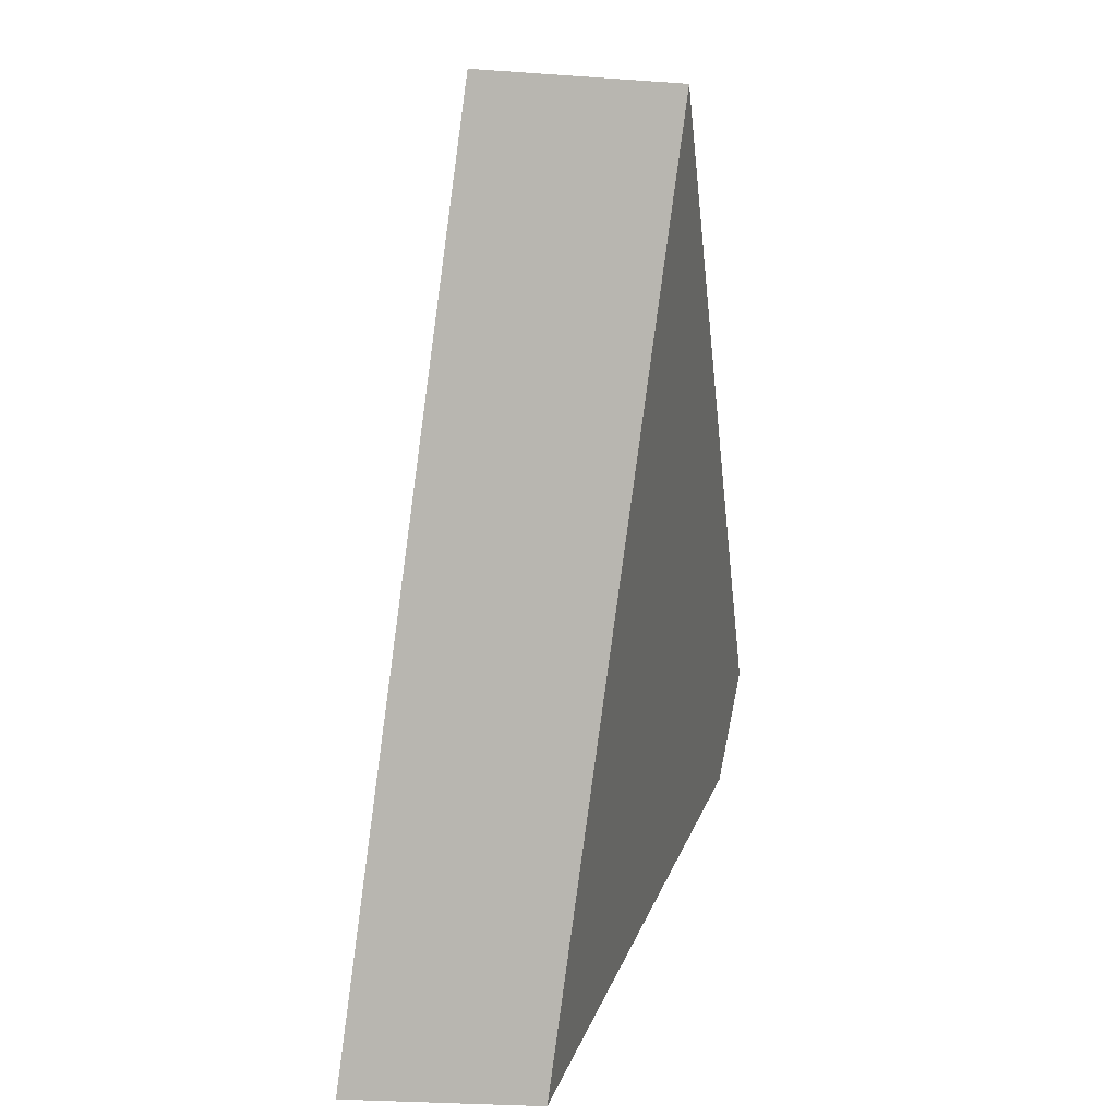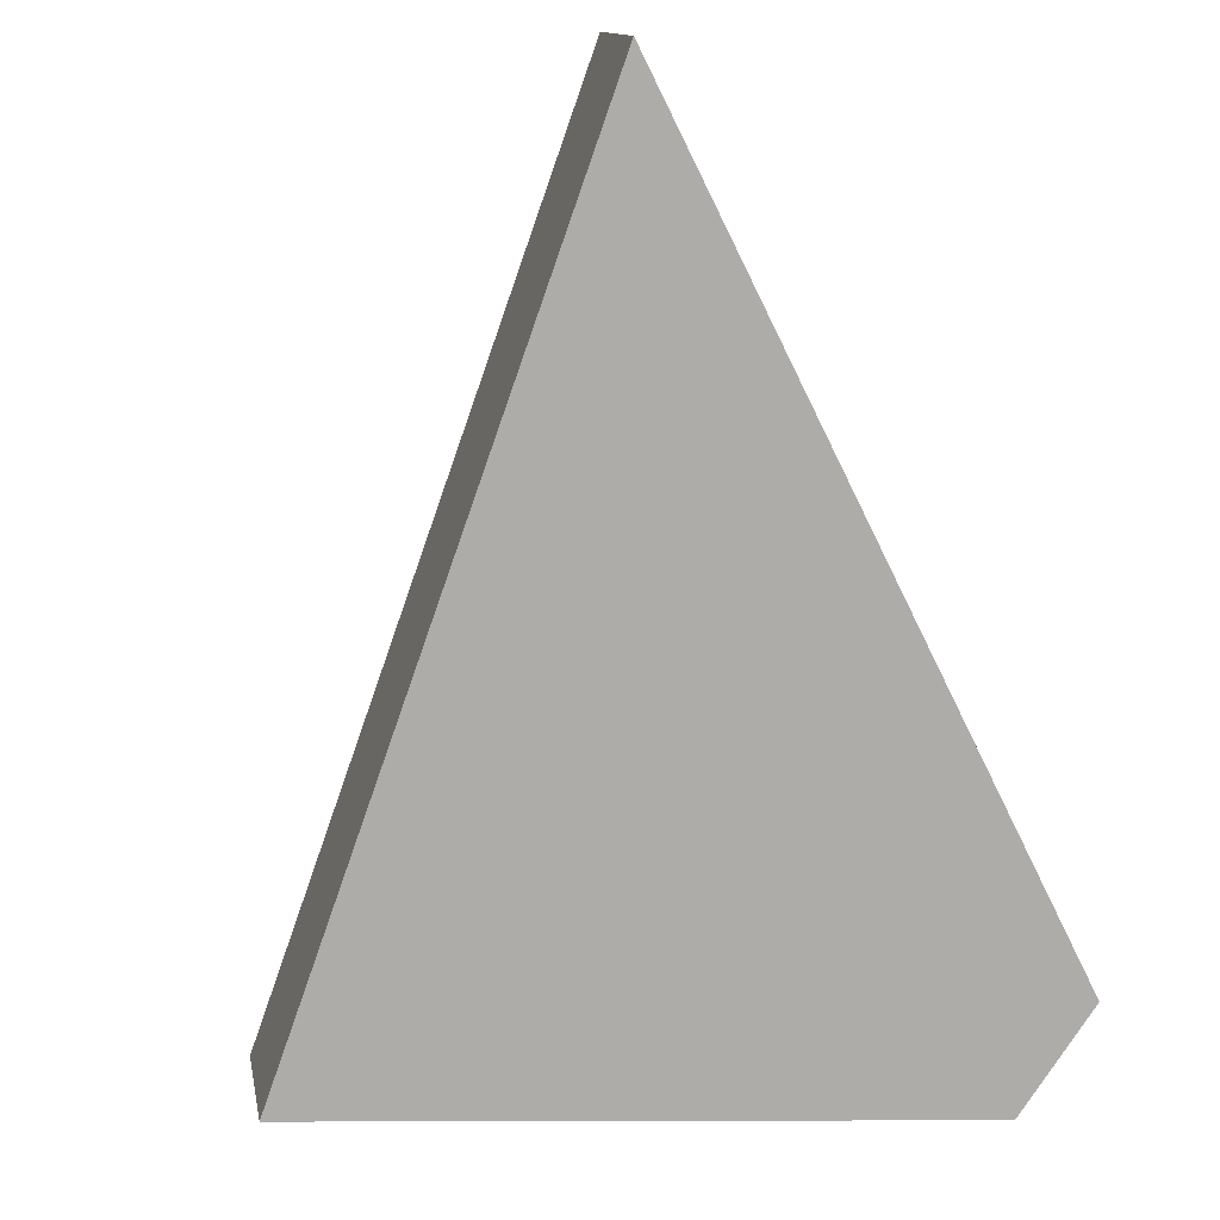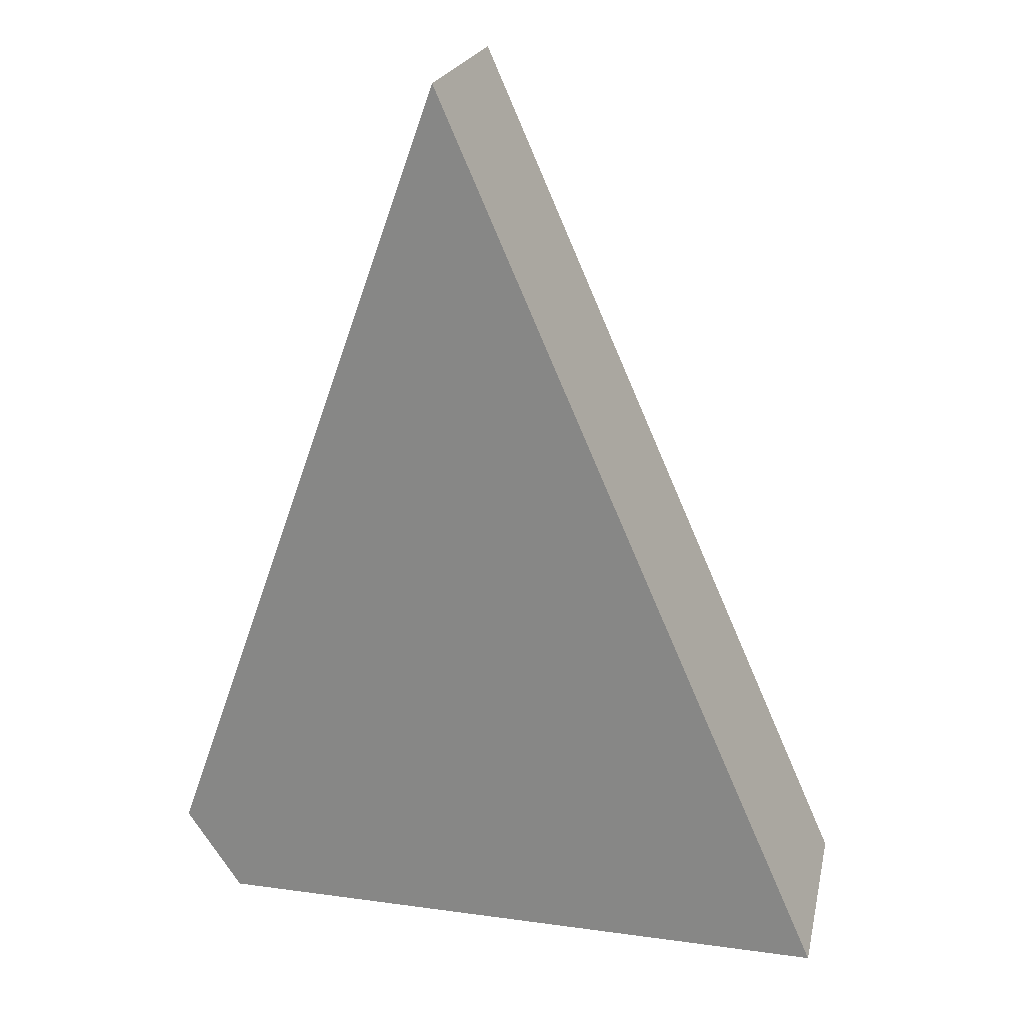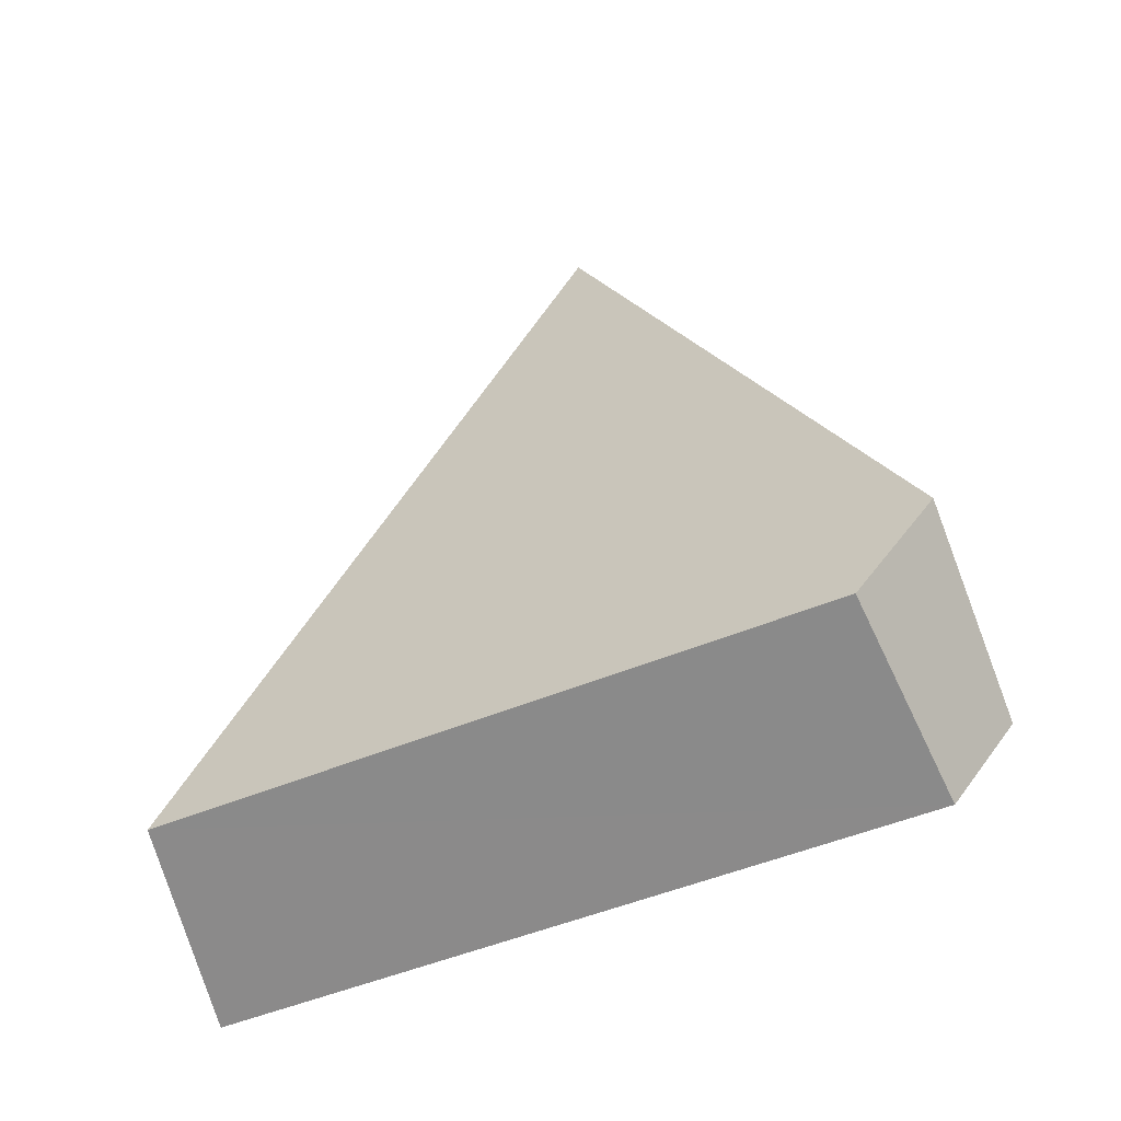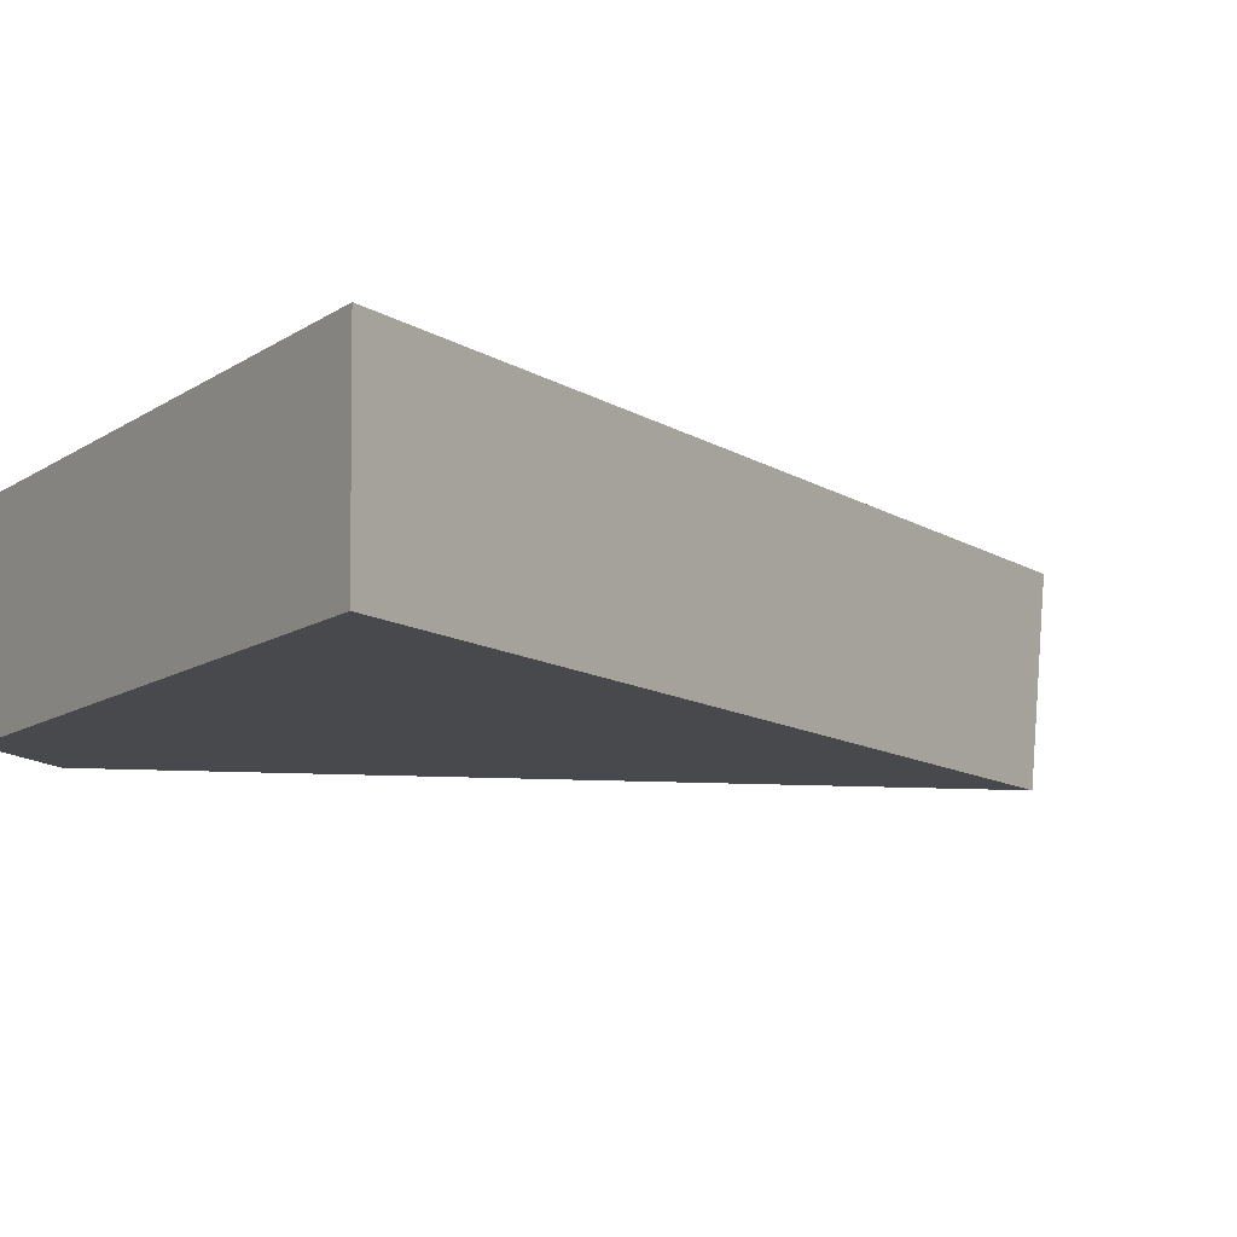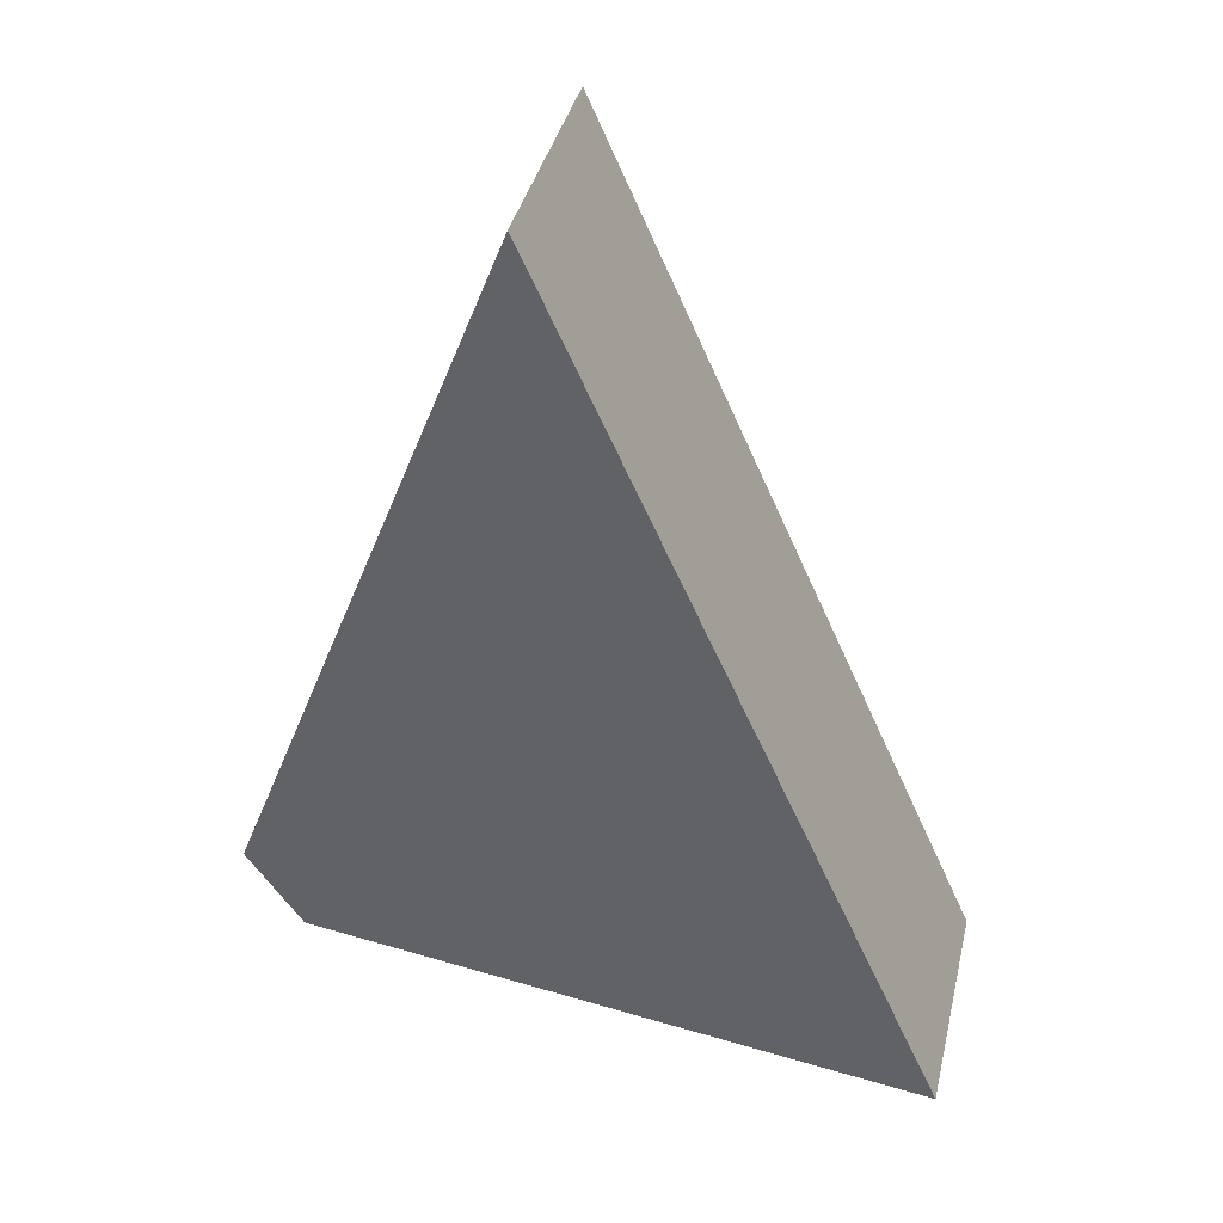
<metadata>
{"format":"obj","ext":"obj","renderer":"f3d","projection":"perspective","resolution":1024,"background":"white","views":[{"elev":31.2,"azim":108.2,"up":"+Y"},{"elev":-76.9,"azim":-174.0,"up":"+Z"},{"elev":22.4,"azim":22.3,"up":"+Y"},{"elev":-61.7,"azim":-155.3,"up":"+Y"},{"elev":-12.3,"azim":61.3,"up":"+Z"},{"elev":44.5,"azim":23.3,"up":"+Y"}]}
</metadata>
<code>
o Cube.004_Cube.005_Material.004_Cube.004_Cube.005_Material.0.762_Cube.004_Cube.005_Material.004_Cube.004_Cube.005_Material.0.909
v -4.798 11 1.187
v -8.375 11.25 0.2294
v -8.002 10.78 0.2294
v -4.969 11.09 0.2294
v -8.321 11.05 1.187
v -8.039 10.7 1.187
v -8.021 10.67 1.187
v -8.361 11.23 0.2294
v -6.912 15.21 0.2294
v -6.785 15.21 1.187
f 4 10 1
f 7 4 1
f 1 5 6
f 3 6 8
f 5 8 6
f 2 4 8
f 10 2 5
f 4 9 10
f 7 3 4
f 6 7 1
f 1 10 5
f 3 7 6
f 5 2 8
f 9 4 2
f 4 3 8
f 10 9 2

</code>
